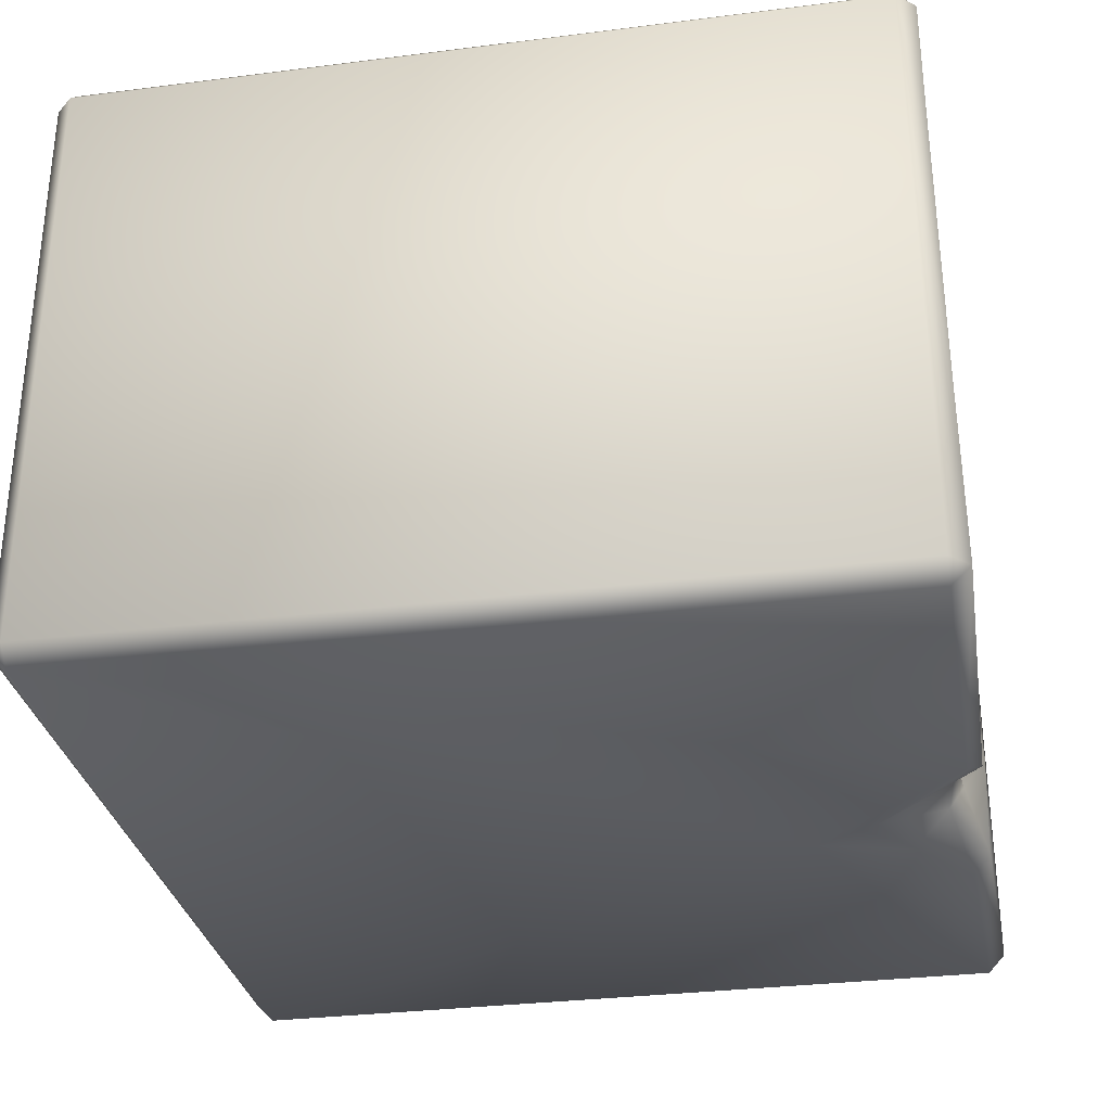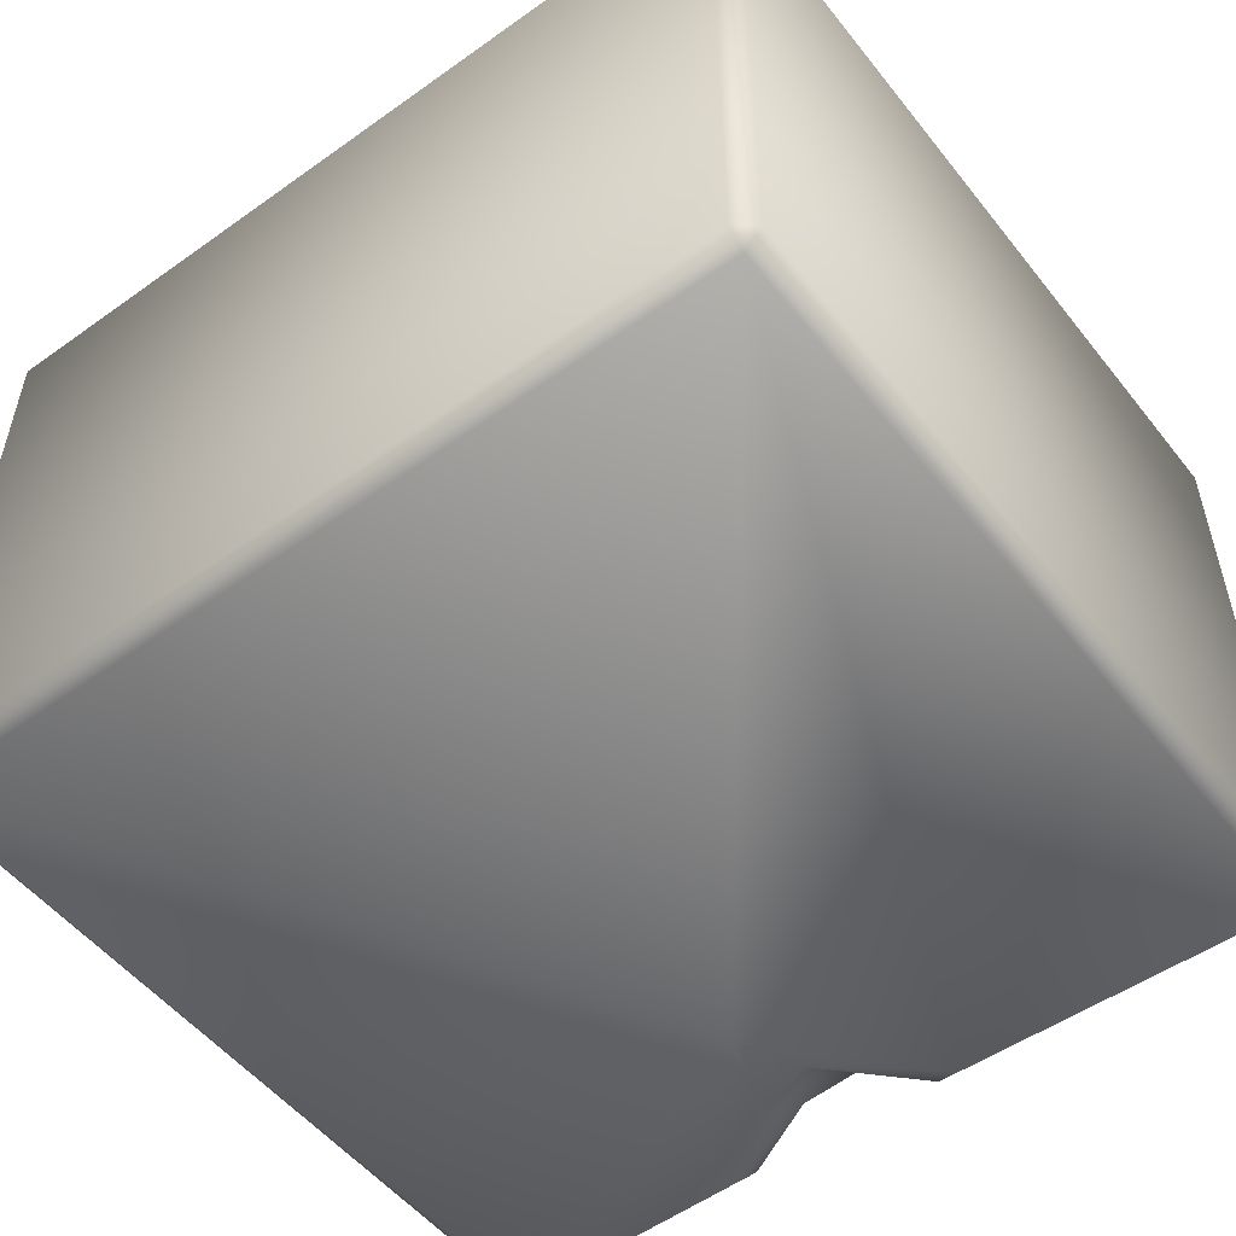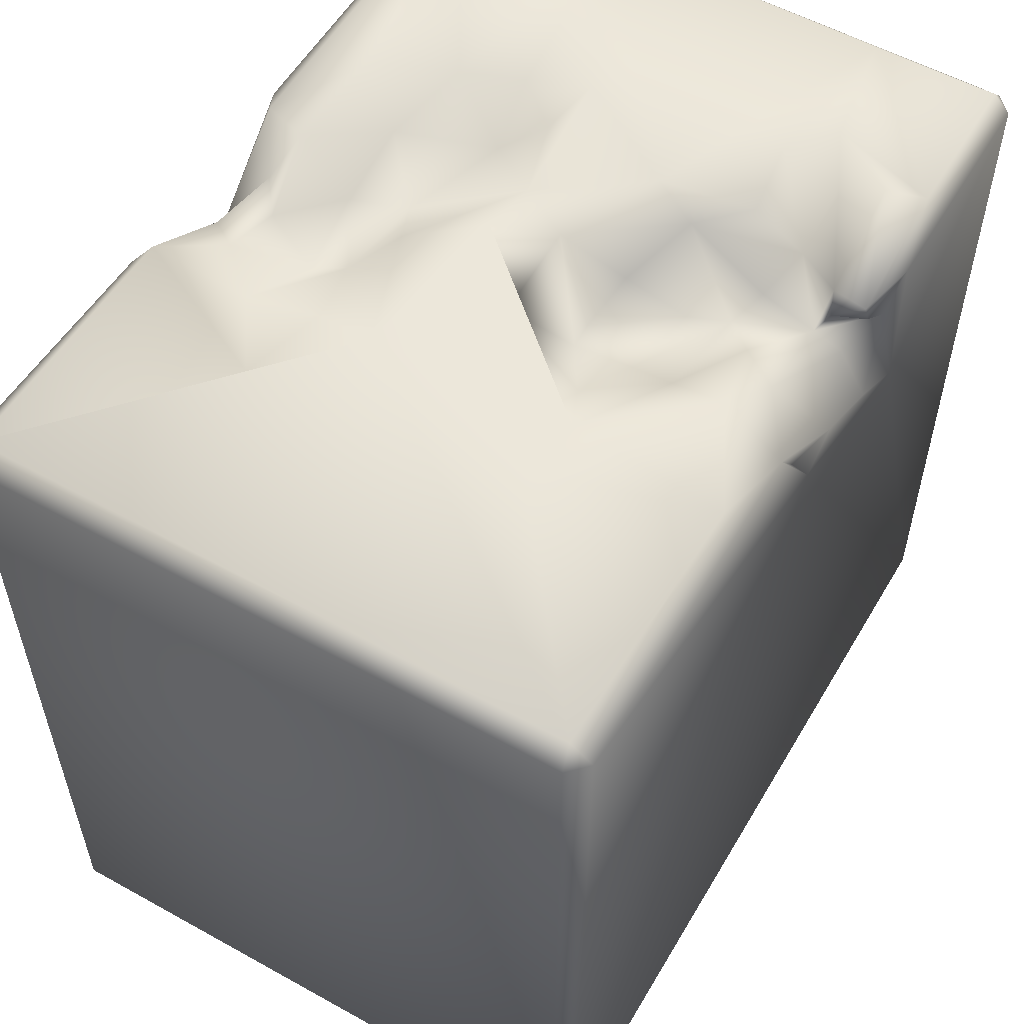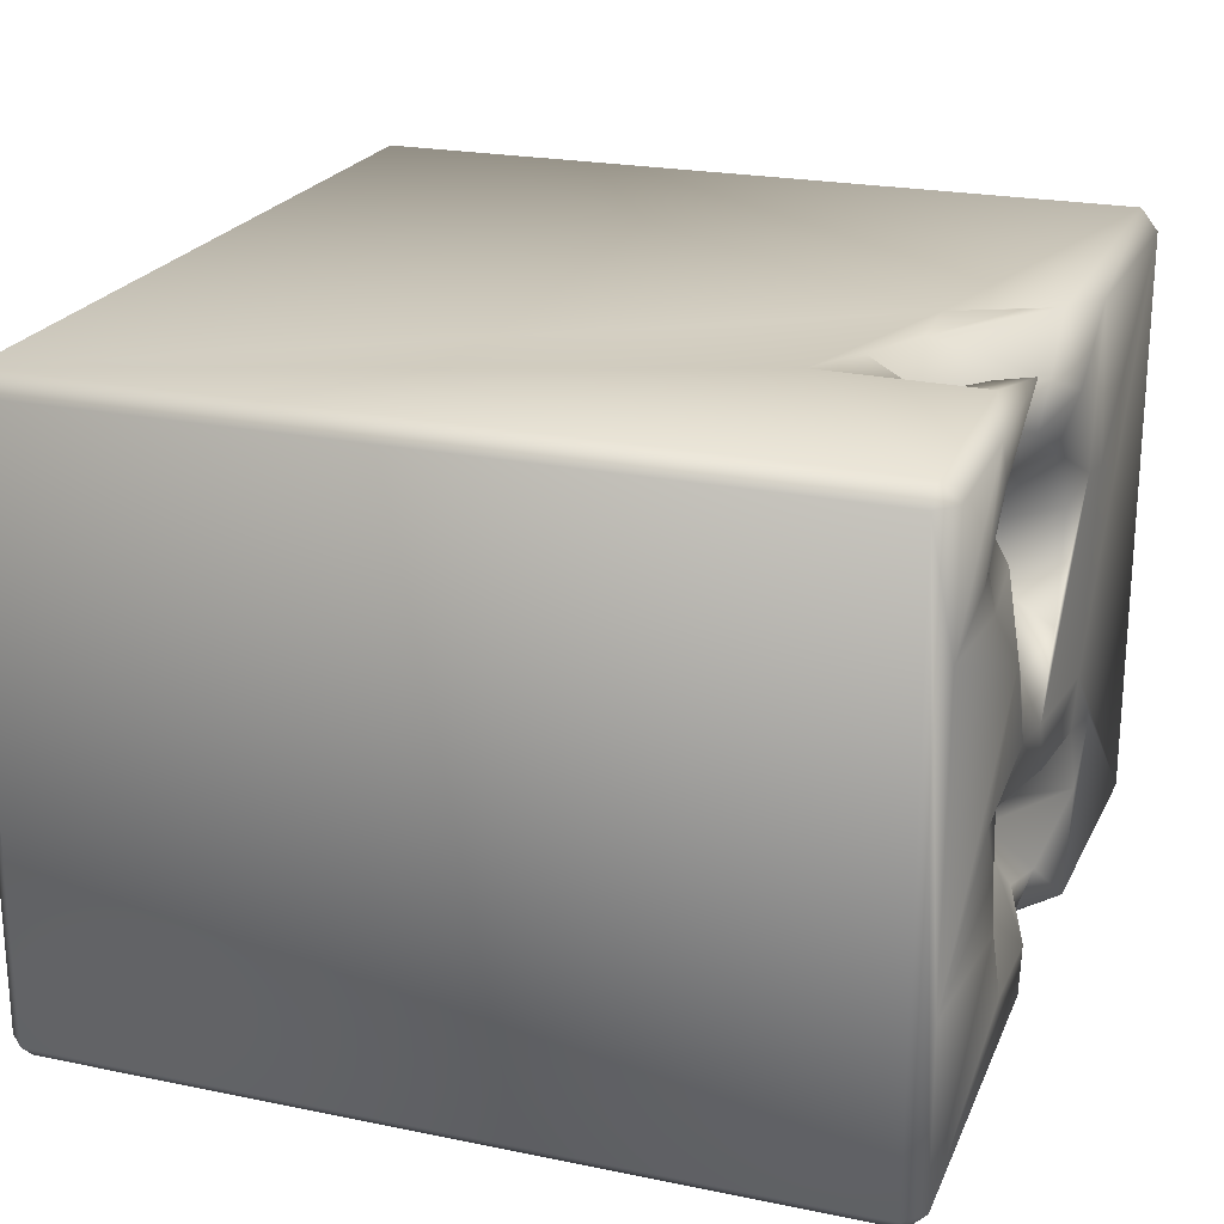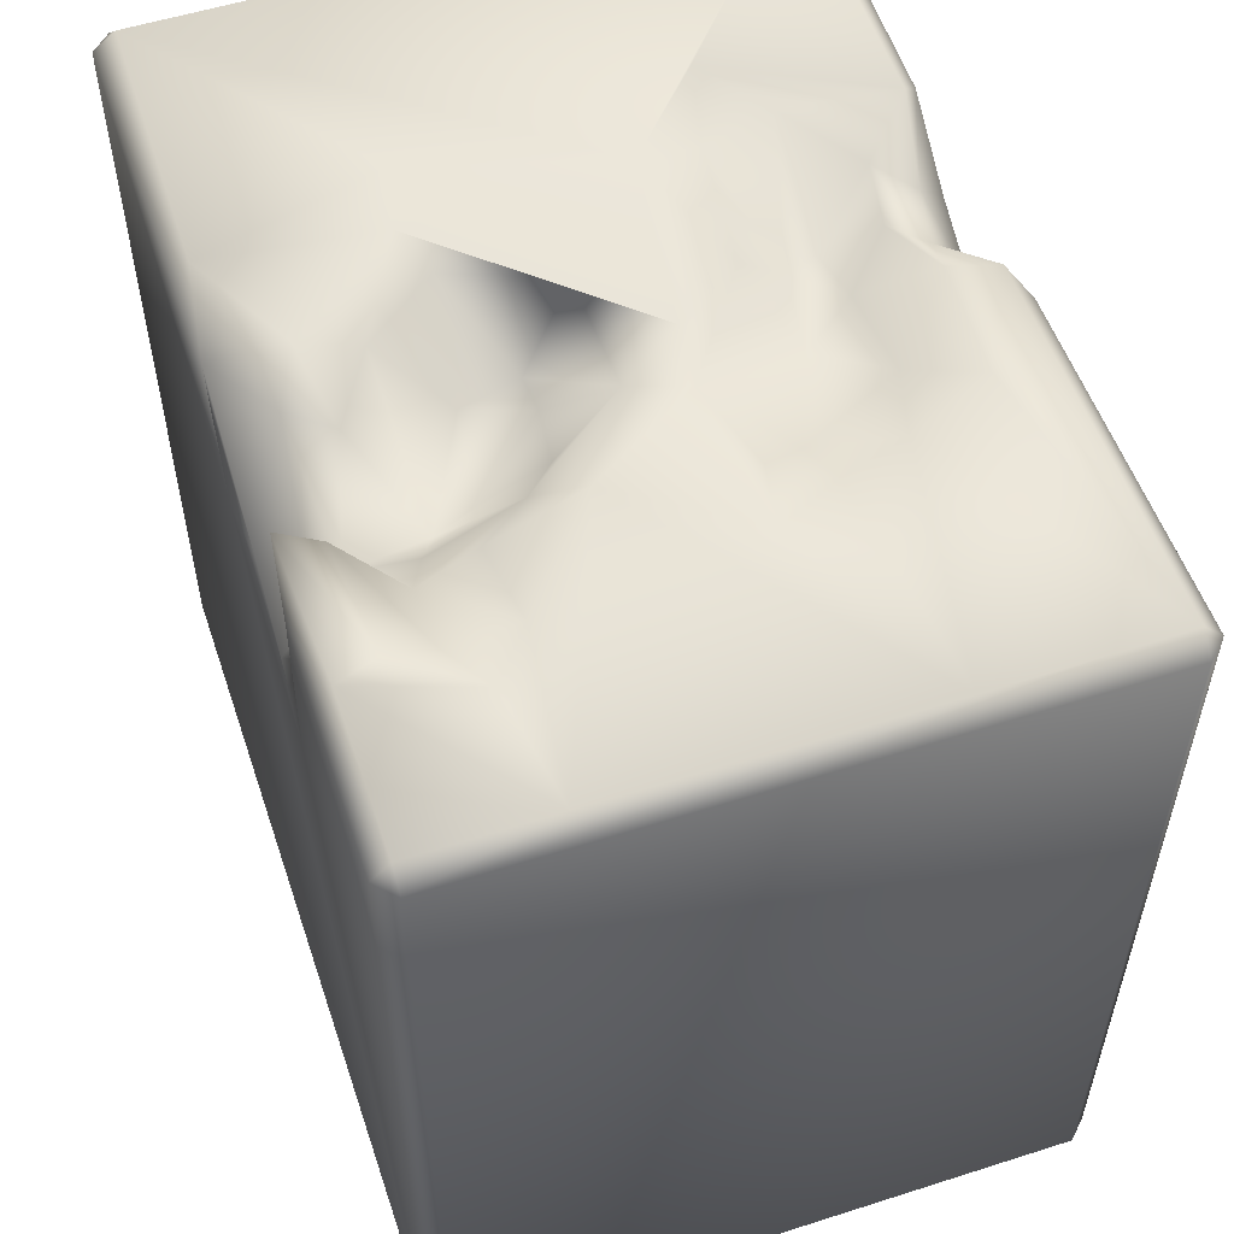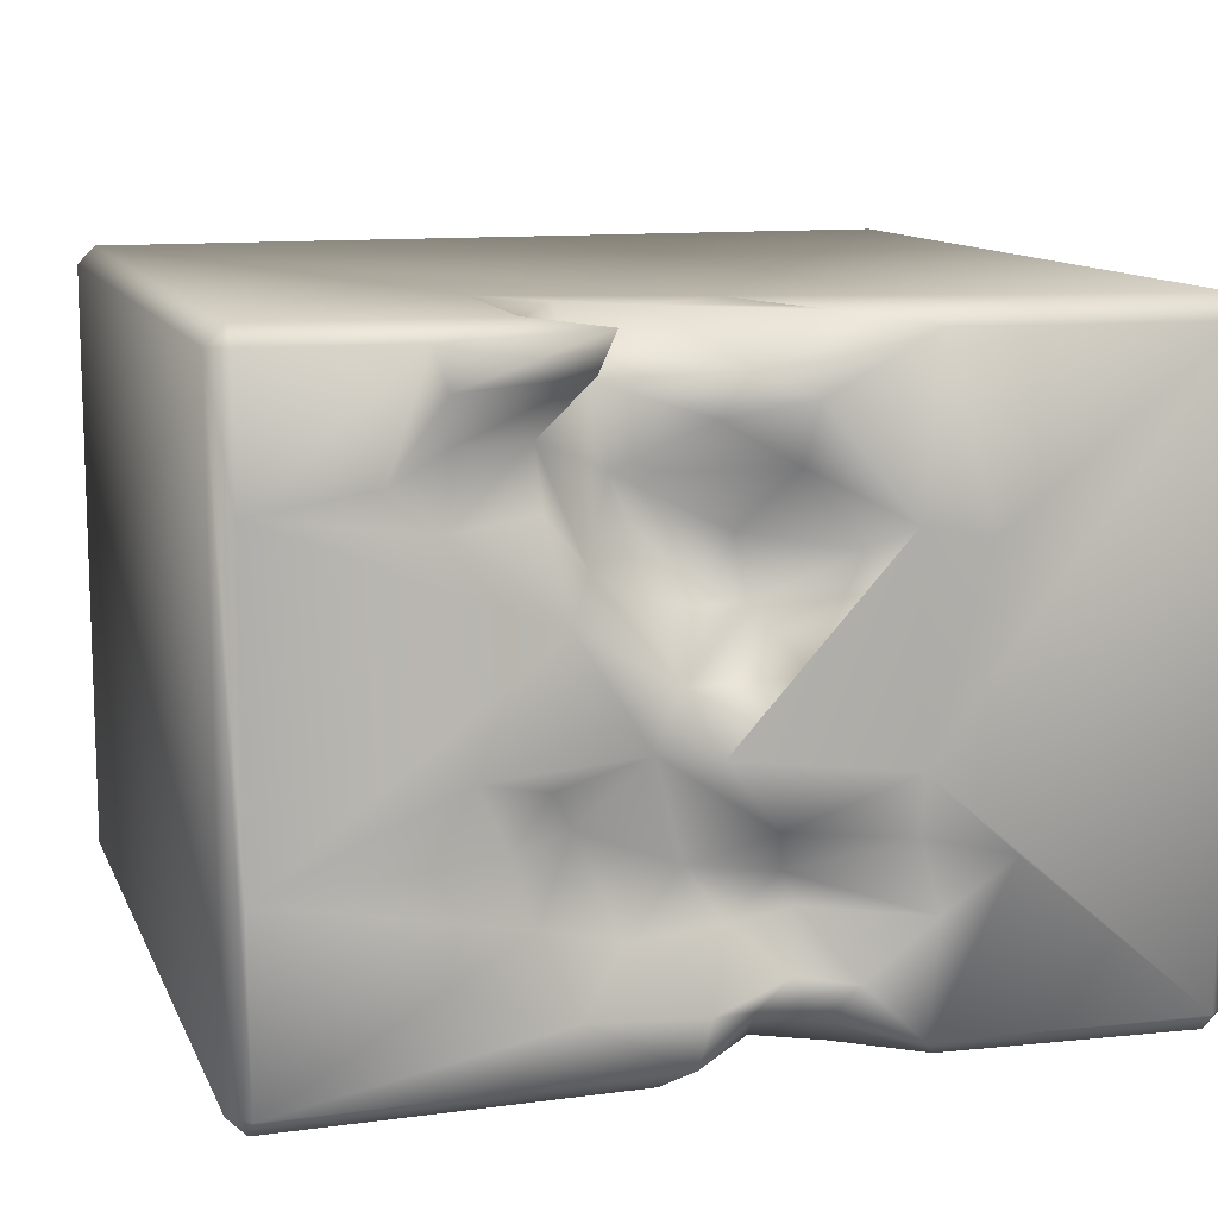
<metadata>
{"format":"obj","ext":"obj","renderer":"f3d","projection":"perspective","resolution":1024,"background":"white","views":[{"elev":-31.1,"azim":100.3,"up":"+Z"},{"elev":-52.7,"azim":37.4,"up":"+Z"},{"elev":55.7,"azim":-59.8,"up":"+Y"},{"elev":22.3,"azim":109.6,"up":"+Z"},{"elev":55.1,"azim":71.4,"up":"+Y"},{"elev":11.6,"azim":163.0,"up":"+Z"}]}
</metadata>
<code>
o Liquid_Domain
v -8.134 -8.756 6.217
v -8.487 -8.756 5.864
v -8.134 -9.109 5.864
v 8.487 -8.756 5.864
v 8.134 -9.109 5.864
v 8.487 -8.756 -5.864
v -8.134 -9.109 -5.864
v 8.134 -9.109 -5.864
v -8.487 -8.756 -5.864
v -8.134 -8.756 -6.217
v 8.134 -8.756 -6.217
v -8.131 6.766 -6.22
v 8.134 -8.756 6.217
v -8.487 6.756 5.864
v 8.487 6.756 -5.864
v -1.137 3.754 -6.217
v 3.774 3.569 6.212
v -0.05398 4.837 6.213
v 2.553 4.218 6.151
v 1.079 4.84 6.108
v -0.5915 4.992 -6.135
v 8.134 6.756 -6.217
v -0.8365 6.081 6.158
v 2.591 5.129 5.57
v 3.547 5.426 5.926
v 8.485 6.735 5.86
v -1.787 5.601 -6.148
v -1.283 6.672 6.124
v 8.133 6.747 6.209
v -3.229 6.669 -6.147
v 1.545 6.719 -6.184
v -8.128 6.768 6.221
v 1.983 5.398 3.565
v 1.652 5.425 2.801
v 0.3747 5.648 1.387
v 3.736 6.619 6.168
v 2.495 6.108 5.286
v 2.363 5.652 5.051
v 2.576 5.781 3.888
v 3.415 6.289 4.241
v -0.7813 6.75 3.711
v 2.677 6.716 2.263
v -0.04829 5.636 2.552
v -0.2282 5.755 1.456
v 1.556 5.879 1.545
v 0.8923 6.01 -2.761
v -1.117 5.782 -3.691
v 0.2887 6.341 -3.701
v -1.431 6.334 -5.528
v 2.602 6.293 5.95
v 1.196 6.764 0.3311
v 2.824 6.305 -1.944
v 2.028 6.511 -3.791
v -1.963 6.62 -4.857
v -0.8373 6.423 -4.679
v -0.1648 6.536 -5.182
v 0.9698 7.002 -5.871
v 2.279 6.951 5.983
v 0.03539 6.743 5.257
v 2.549 6.751 5.245
v 0.5871 6.685 4.495
v 4.825 6.727 4.237
v 3.452 6.892 3.201
v 4.961 7.018 2.994
v -1.786 6.816 2.362
v -0.906 6.919 0.4407
v -8.487 6.756 -5.864
v 3.317 6.872 -1.142
v -0.4251 6.923 -2.087
v -0.8285 5.873 -3.049
v 3.605 7.009 -3.275
v 0.7071 6.989 -5.009
v -8.132 7.112 5.785
v -2.979 7.07 5.858
v 5.153 7.027 5.851
v 8.13 7.097 5.866
v 4.911 7.078 5.105
v -0.9291 7.102 4.807
v -2.651 7.036 2.742
v -3.931 7.035 2.463
v 5.87 7.008 3.727
v 3.03 7.059 1.399
v -2.809 7.069 -1.247
v 8.12 7.09 3.391
v 4.551 7.014 -0.8793
v 0.5491 7.034 -0.7945
v 1.681 6.952 -0.6469
v 4.028 7.037 -2.031
v -4.503 7.043 -2.762
v -2.792 7.005 -2.347
v 8.141 7.097 -2.448
v -8.124 7.105 -5.851
v -3.134 7.076 -3.663
v -2.959 7.008 -5.826
v 2.906 7.036 -4.87
v 8.12 7.12 -5.864
f 3 1 2
f 3 5 1
f 1 5 13
f 13 5 4
f 6 4 5
f 8 6 5
f 5 3 7
f 8 5 7
f 7 3 2
f 9 7 2
f 7 9 10
f 11 7 10
f 8 7 11
f 6 8 11
f 10 9 12
f 2 1 14
f 1 32 14
f 26 6 15
f 15 6 11
f 26 13 4
f 4 6 26
f 11 10 16
f 2 67 9
f 9 67 12
f 22 15 11
f 13 18 1
f 13 17 18
f 17 20 18
f 17 19 20
f 16 21 31
f 11 16 31
f 19 24 20
f 19 25 24
f 21 16 27
f 18 32 1
f 18 28 32
f 18 23 28
f 19 17 25
f 13 29 17
f 16 10 12
f 16 12 30
f 18 20 23
f 25 17 36
f 17 29 36
f 25 38 24
f 33 34 43
f 34 35 43
f 27 16 30
f 11 31 22
f 50 25 36
f 59 20 24
f 25 50 37
f 38 59 24
f 37 38 25
f 33 61 38
f 39 33 38
f 38 40 39
f 42 33 39
f 33 43 41
f 33 45 34
f 45 33 42
f 43 35 44
f 34 45 35
f 48 47 70
f 48 70 46
f 27 49 21
f 21 49 56
f 23 20 28
f 29 13 26
f 20 59 28
f 59 38 61
f 61 33 41
f 40 42 39
f 65 41 43
f 65 43 44
f 51 44 35
f 45 51 35
f 52 53 46
f 53 48 46
f 55 47 48
f 55 54 47
f 27 30 49
f 21 57 31
f 36 58 50
f 50 58 37
f 58 60 37
f 37 60 38
f 38 60 40
f 62 40 60
f 62 64 40
f 64 63 40
f 42 40 63
f 65 44 66
f 42 51 45
f 14 67 2
f 66 44 51
f 87 68 52
f 87 46 69
f 52 46 87
f 88 52 68
f 46 70 69
f 90 69 70
f 71 52 88
f 70 93 90
f 52 71 53
f 47 93 70
f 47 54 93
f 55 48 72
f 53 72 48
f 56 54 55
f 56 55 72
f 49 94 54
f 56 49 54
f 21 56 57
f 49 30 94
f 32 73 14
f 73 32 74
f 32 28 74
f 58 36 75
f 75 36 76
f 36 29 76
f 29 26 76
f 78 74 28
f 78 28 59
f 75 77 58
f 77 60 58
f 84 75 76
f 59 61 78
f 62 60 77
f 76 26 84
f 80 73 74
f 81 77 75
f 84 81 75
f 79 80 74
f 78 79 74
f 61 41 78
f 77 81 62
f 81 64 62
f 41 79 78
f 41 65 79
f 64 82 63
f 42 63 82
f 84 64 81
f 51 42 82
f 84 26 91
f 14 73 67
f 80 83 73
f 66 79 65
f 84 82 64
f 82 87 51
f 79 83 80
f 66 86 79
f 51 86 66
f 87 86 51
f 85 87 82
f 91 85 82
f 84 91 82
f 83 92 73
f 79 86 83
f 85 68 87
f 83 89 92
f 87 69 86
f 85 88 68
f 86 69 83
f 83 90 89
f 69 90 83
f 91 88 85
f 73 92 67
f 90 93 89
f 91 71 88
f 91 26 96
f 89 94 92
f 95 53 71
f 93 94 89
f 72 53 95
f 91 96 71
f 26 15 96
f 93 54 94
f 71 96 95
f 57 56 72
f 95 57 72
f 96 57 95
f 67 92 12
f 94 12 92
f 30 12 94
f 96 31 57
f 22 31 96
f 15 22 96

</code>
